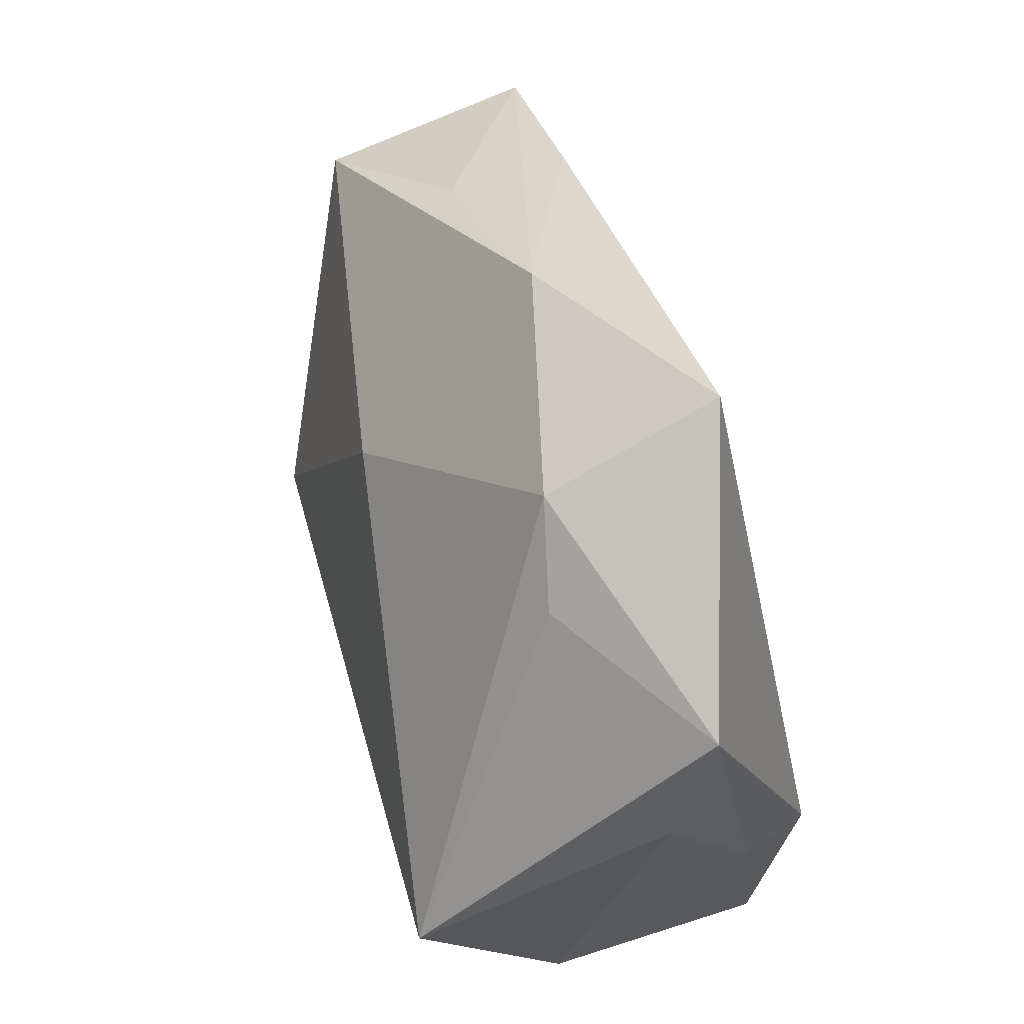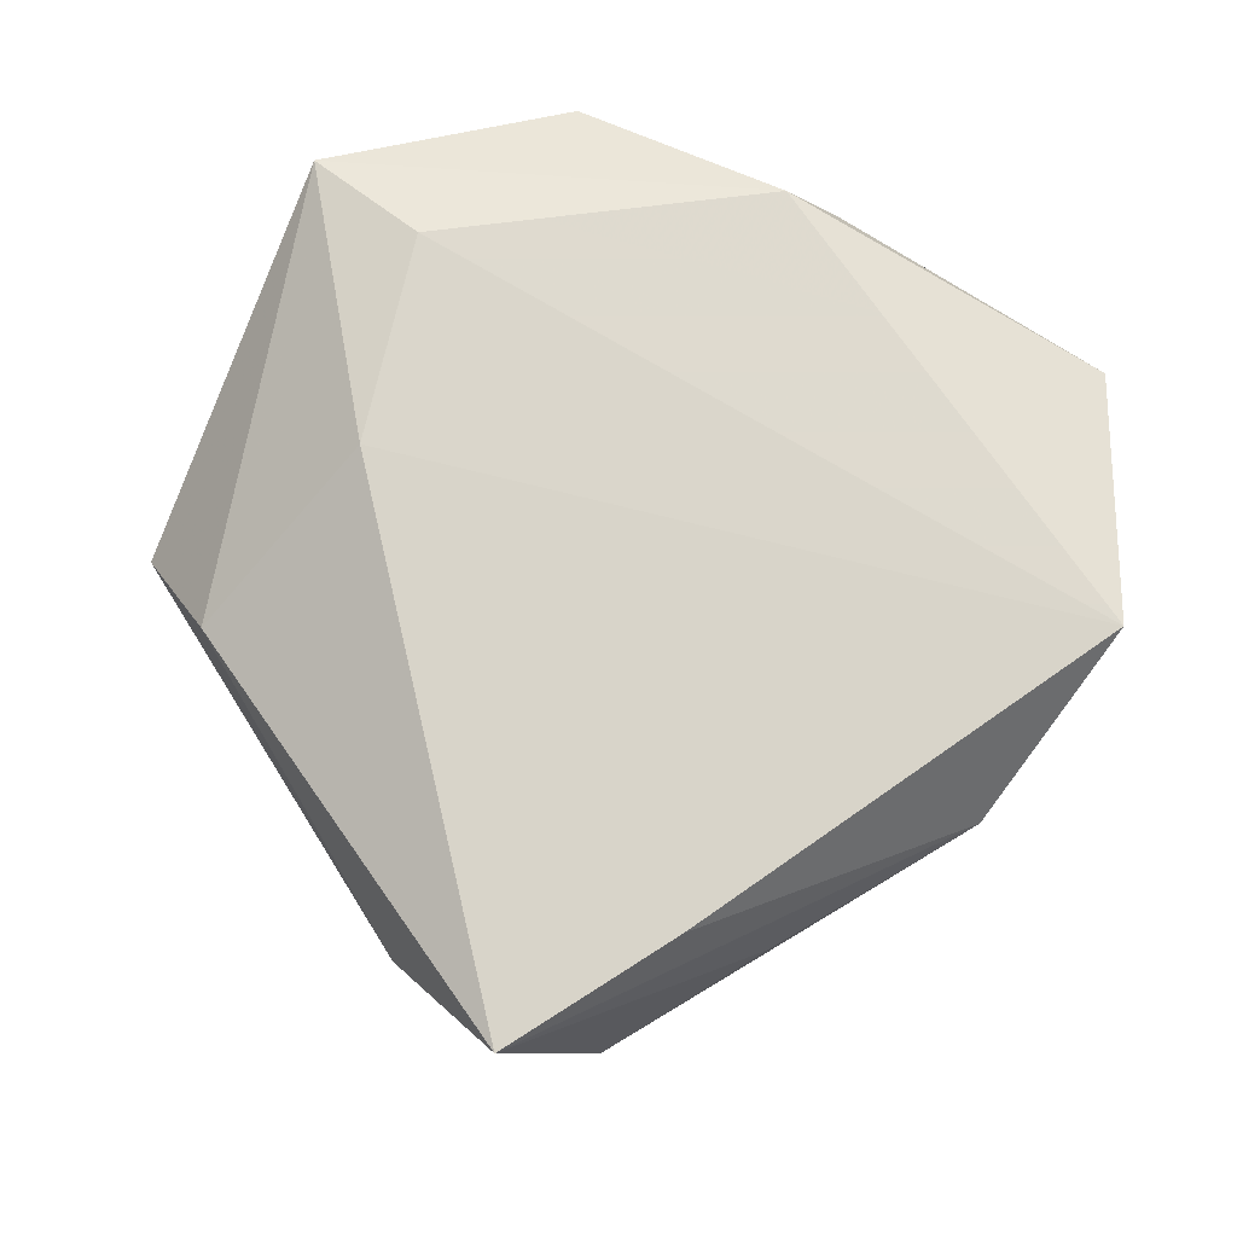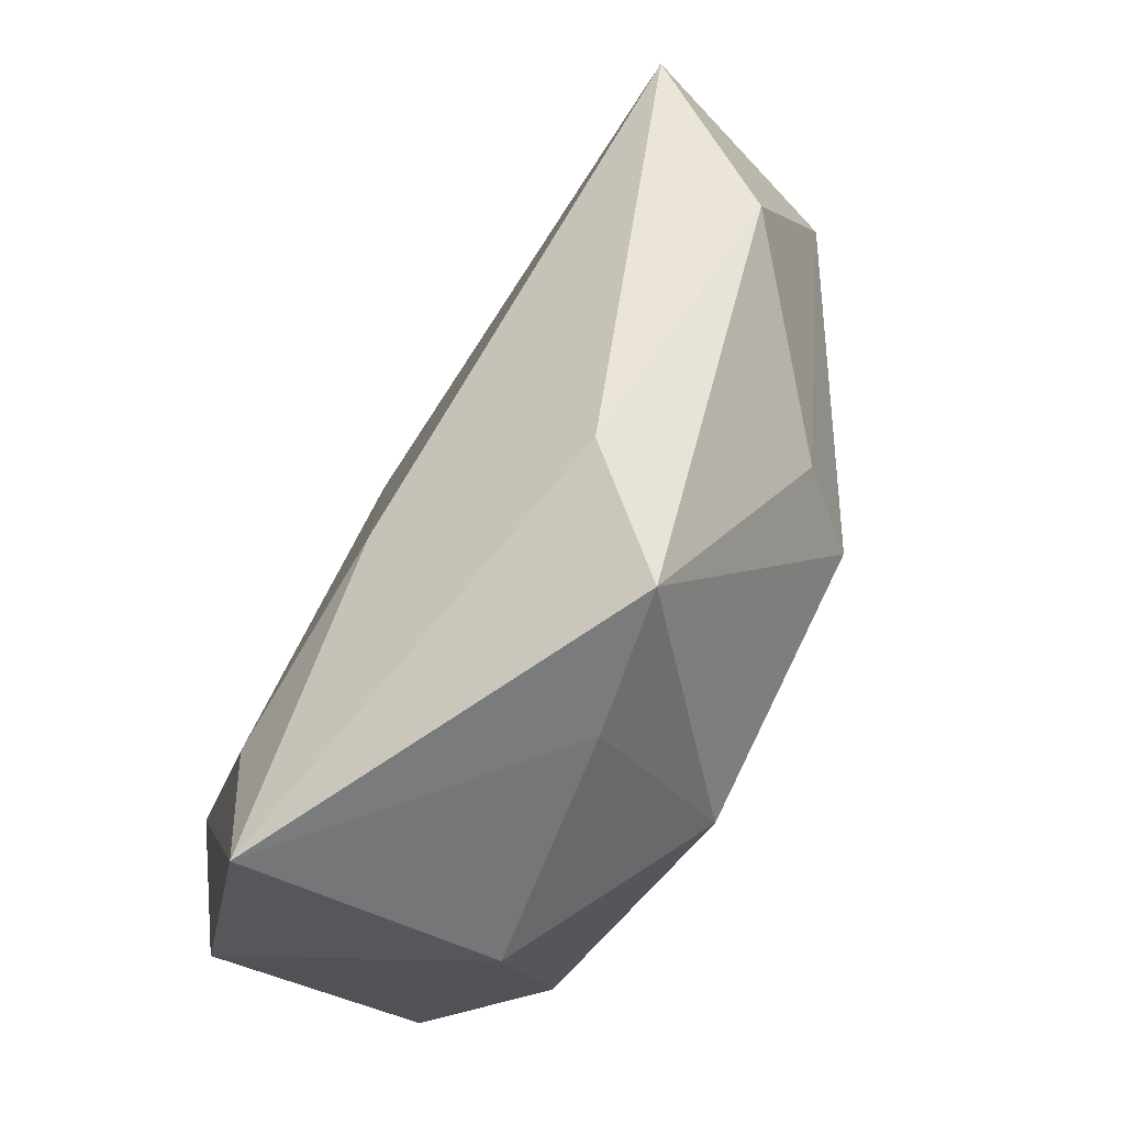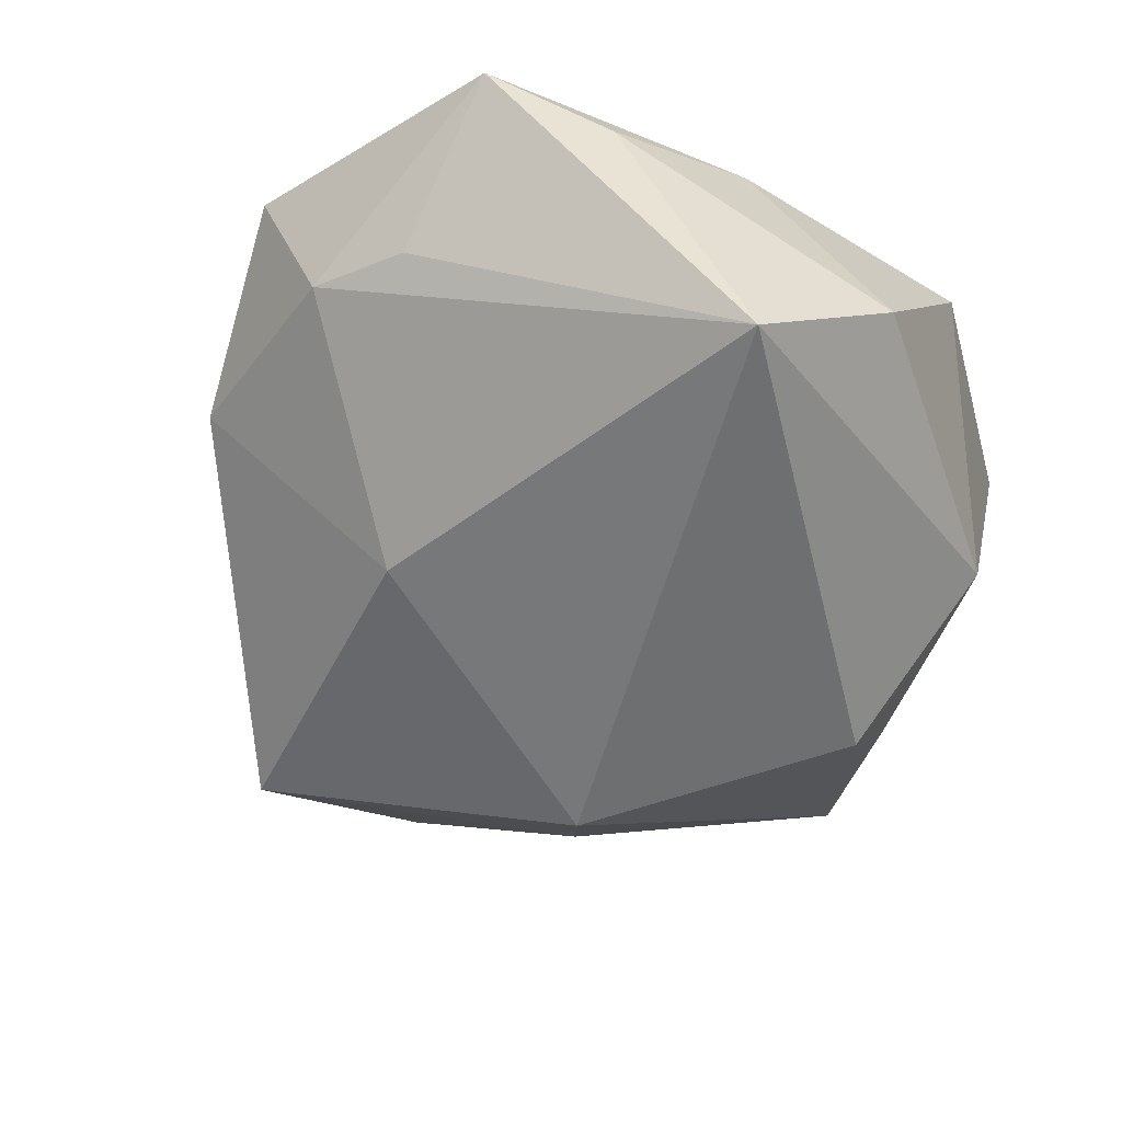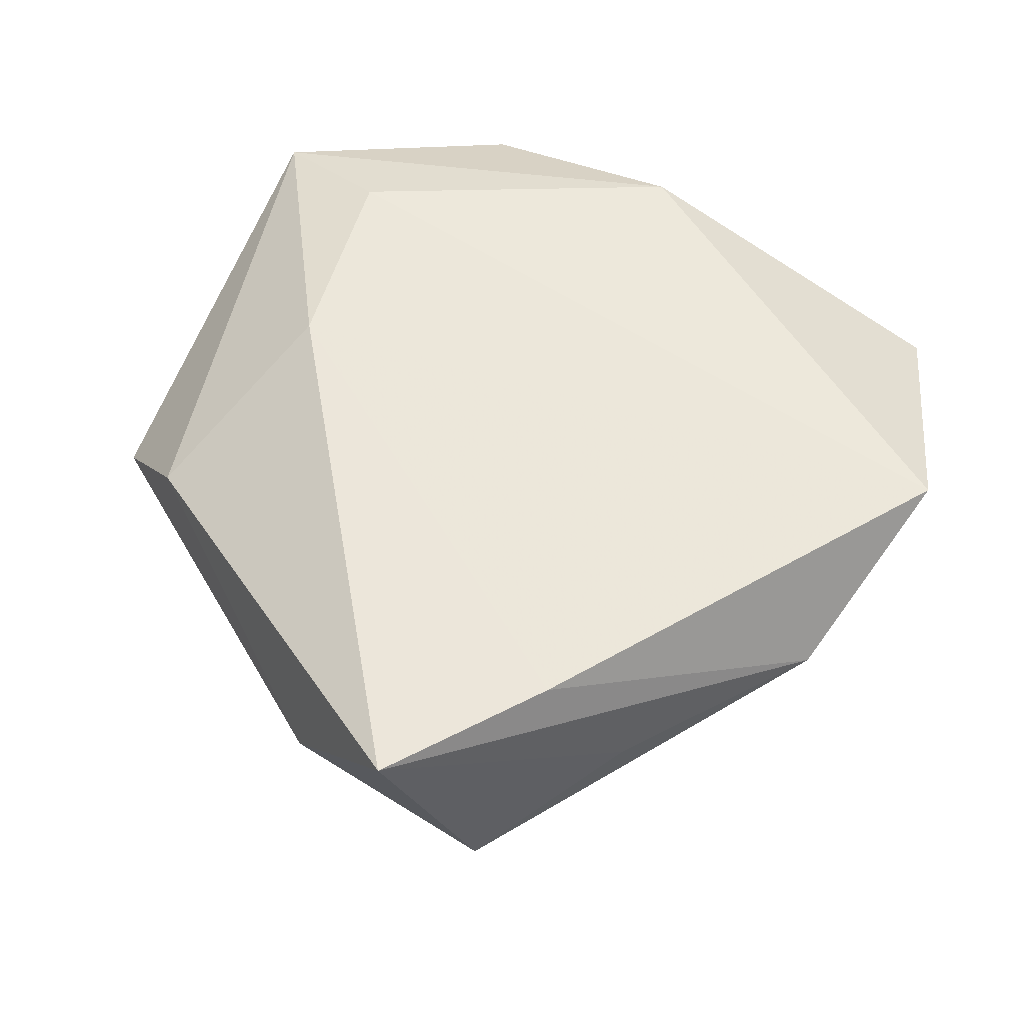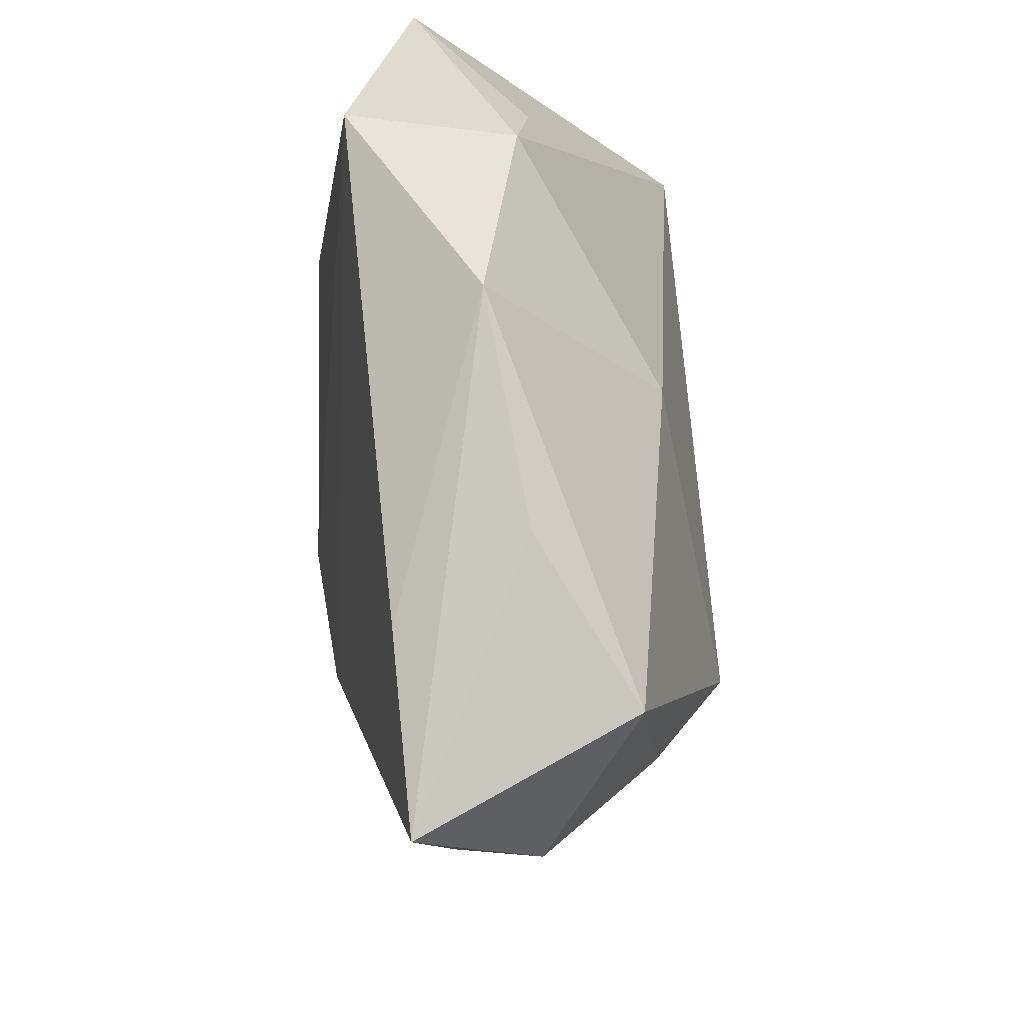
<metadata>
{"format":"obj","ext":"obj","renderer":"f3d","projection":"perspective","resolution":1024,"background":"white","views":[{"elev":63.2,"azim":-106.0,"up":"+Y"},{"elev":69.3,"azim":117.1,"up":"+Z"},{"elev":-70.2,"azim":62.2,"up":"+Y"},{"elev":-57.1,"azim":-118.9,"up":"+Z"},{"elev":50.4,"azim":120.5,"up":"+Z"},{"elev":52.7,"azim":84.8,"up":"+Y"}]}
</metadata>
<code>
v -0.009229 0.04632 0.01348
v 0.03458 0.02325 0.01247
v 0.04334 0.01945 -0.01006
v 0.04623 -0.0007558 -0.0006026
v 0.001462 -0.03006 -0.01873
v -0.01135 0.04013 -0.003286
v 0.008607 -0.0231 0.01898
v 0.05153 0.01341 0.01215
v -0.03858 0.02119 0.001038
v 0.007446 -0.03905 -0.004016
v 0.02185 -0.04138 -0.00146
v -0.01995 0.0343 -0.005263
v 0.02258 -0.008639 -0.02193
v 0.007205 0.02168 -0.01622
v -0.03903 -0.009565 -0.00921
v -0.01689 -0.03478 -0.007399
v -0.03733 0.004611 0.01035
v -0.01238 -0.02837 0.02054
v -0.03453 -0.0231 0.01372
v 0.0294 -0.01226 -0.01432
v 0.02936 0.02968 -0.0008766
v -0.03713 0.005751 -0.02291
v -0.01572 -0.04172 0.01828
v 0.01009 0.04225 0.001817
v -0.0362 0.03429 0.005437
v 0.02775 -0.03076 0.007083
v -0.03359 -5.696e-05 0.01783
f 26 23 11
f 16 23 19
f 8 26 4
f 4 26 11
f 8 4 3
f 9 25 22
f 7 26 8
f 23 26 7
f 7 18 23
f 1 18 7
f 27 18 1
f 1 25 27
f 19 23 27
f 23 18 27
f 11 23 10
f 23 16 10
f 22 13 5
f 5 16 22
f 5 10 16
f 5 13 11
f 11 10 5
f 15 16 19
f 22 16 15
f 15 9 22
f 11 13 20
f 20 4 11
f 13 3 20
f 20 3 4
f 14 13 22
f 14 3 13
f 14 24 3
f 17 15 19
f 9 15 17
f 19 27 17
f 25 9 17
f 17 27 25
f 8 24 2
f 2 24 1
f 2 7 8
f 1 7 2
f 8 3 21
f 21 24 8
f 3 24 21
f 6 14 22
f 24 14 6
f 6 25 1
f 1 24 6
f 22 25 12
f 12 6 22
f 25 6 12

</code>
